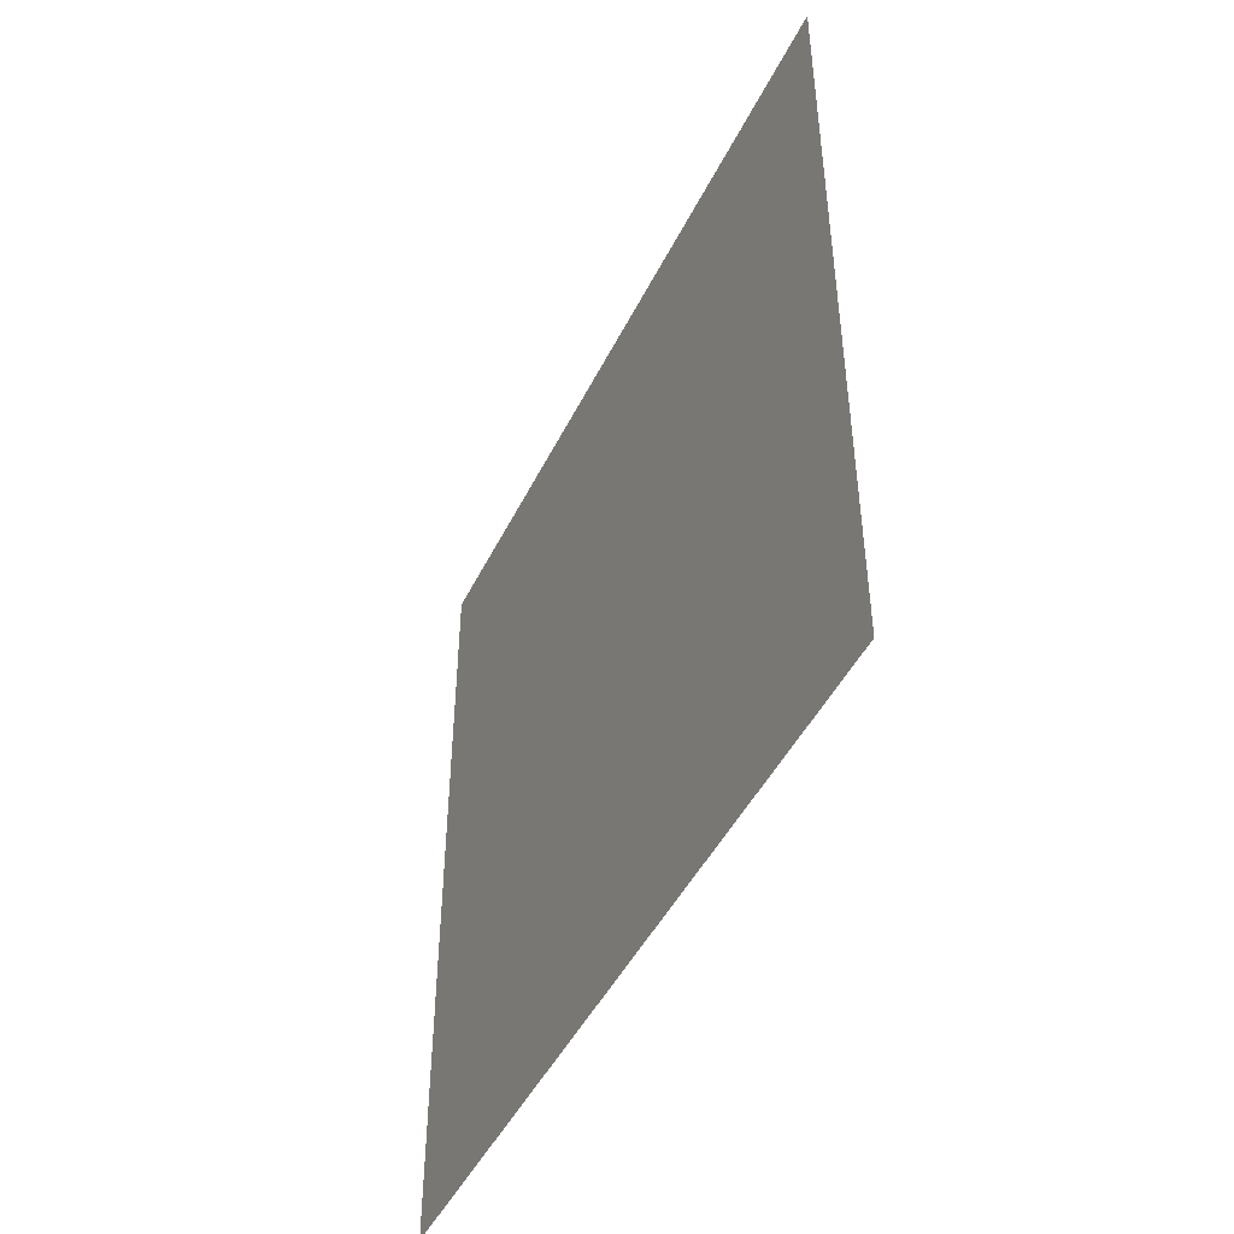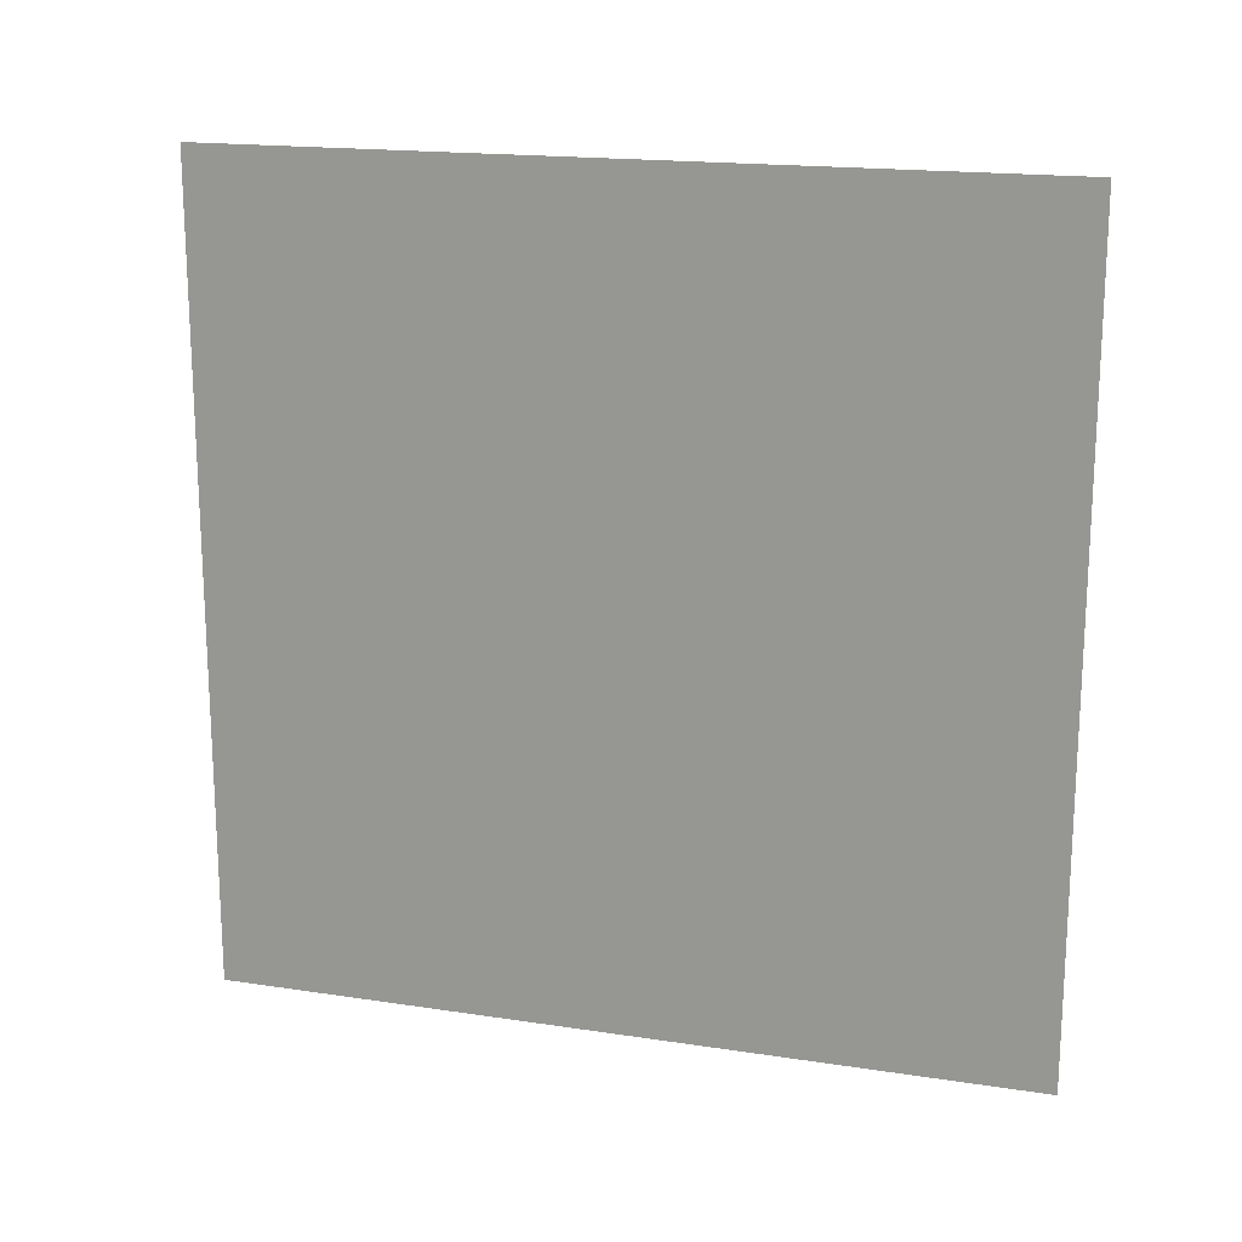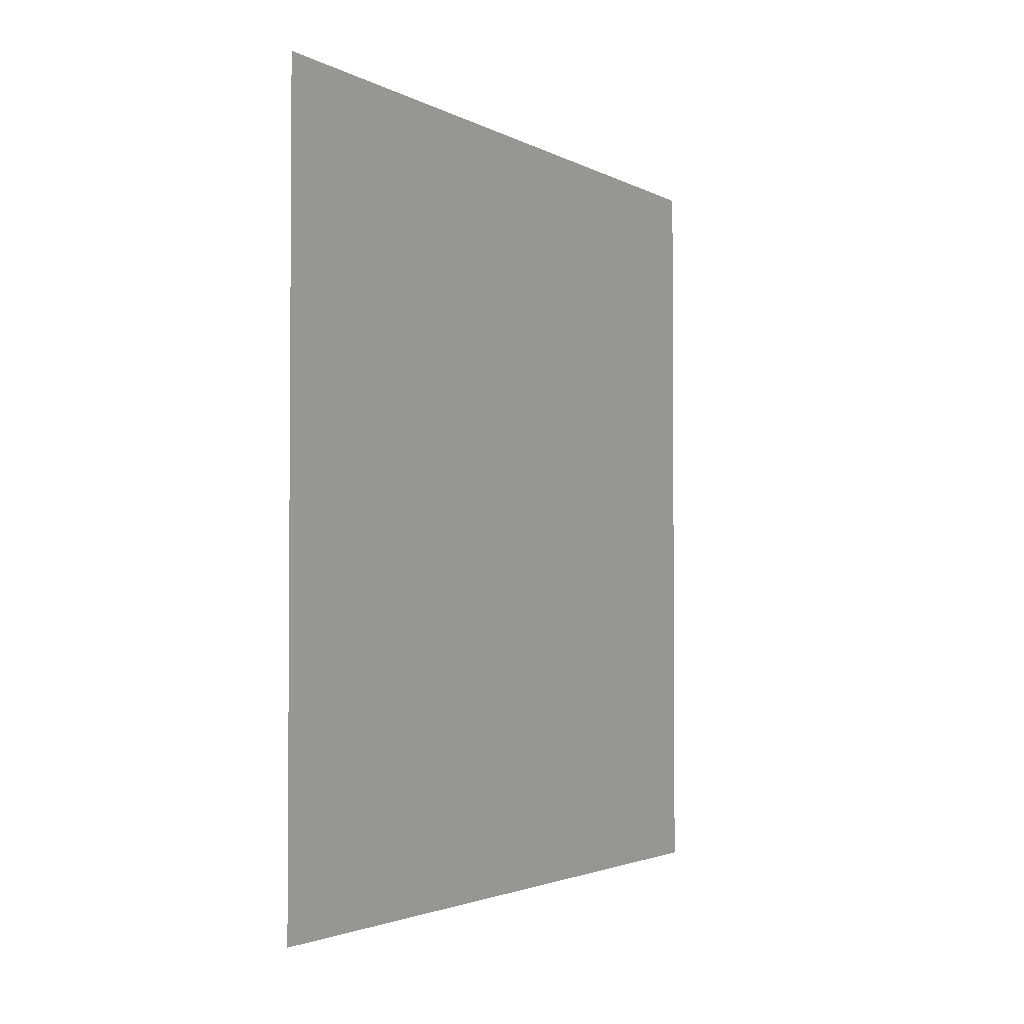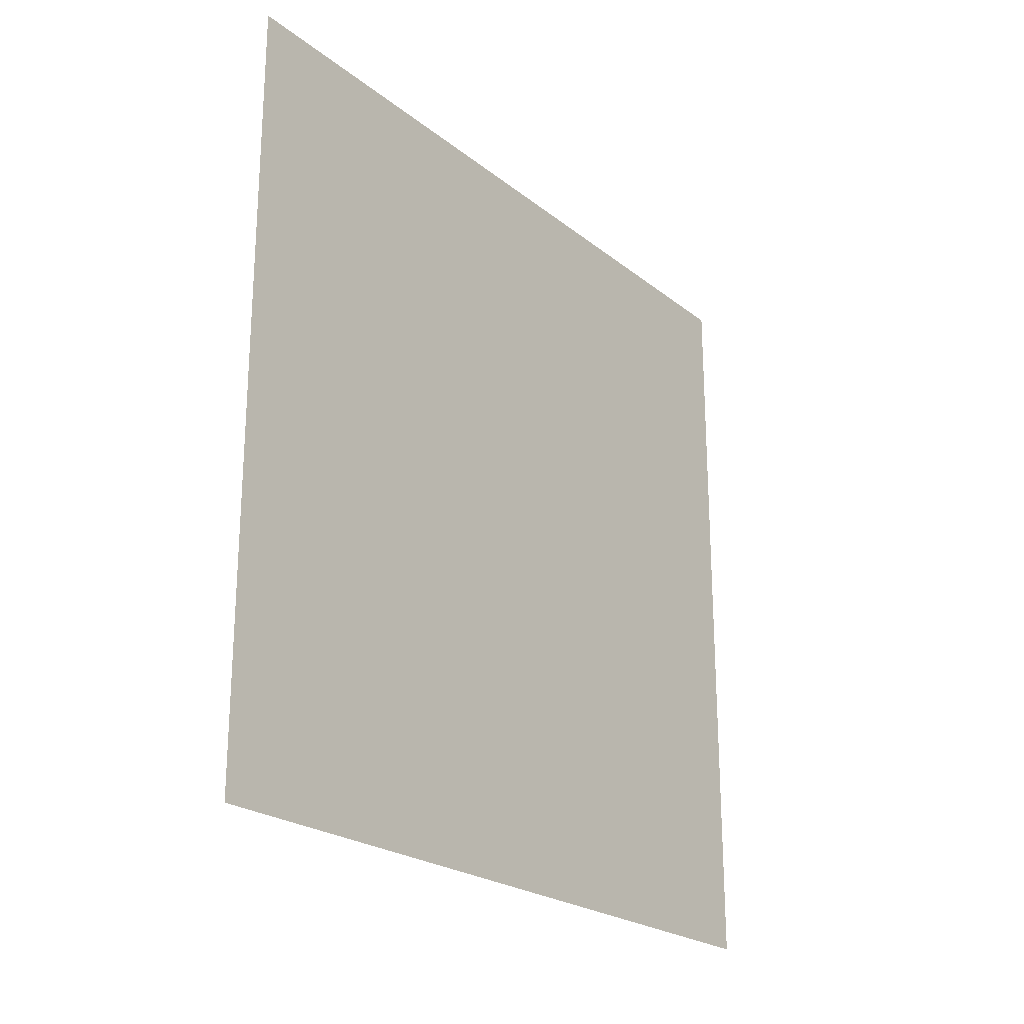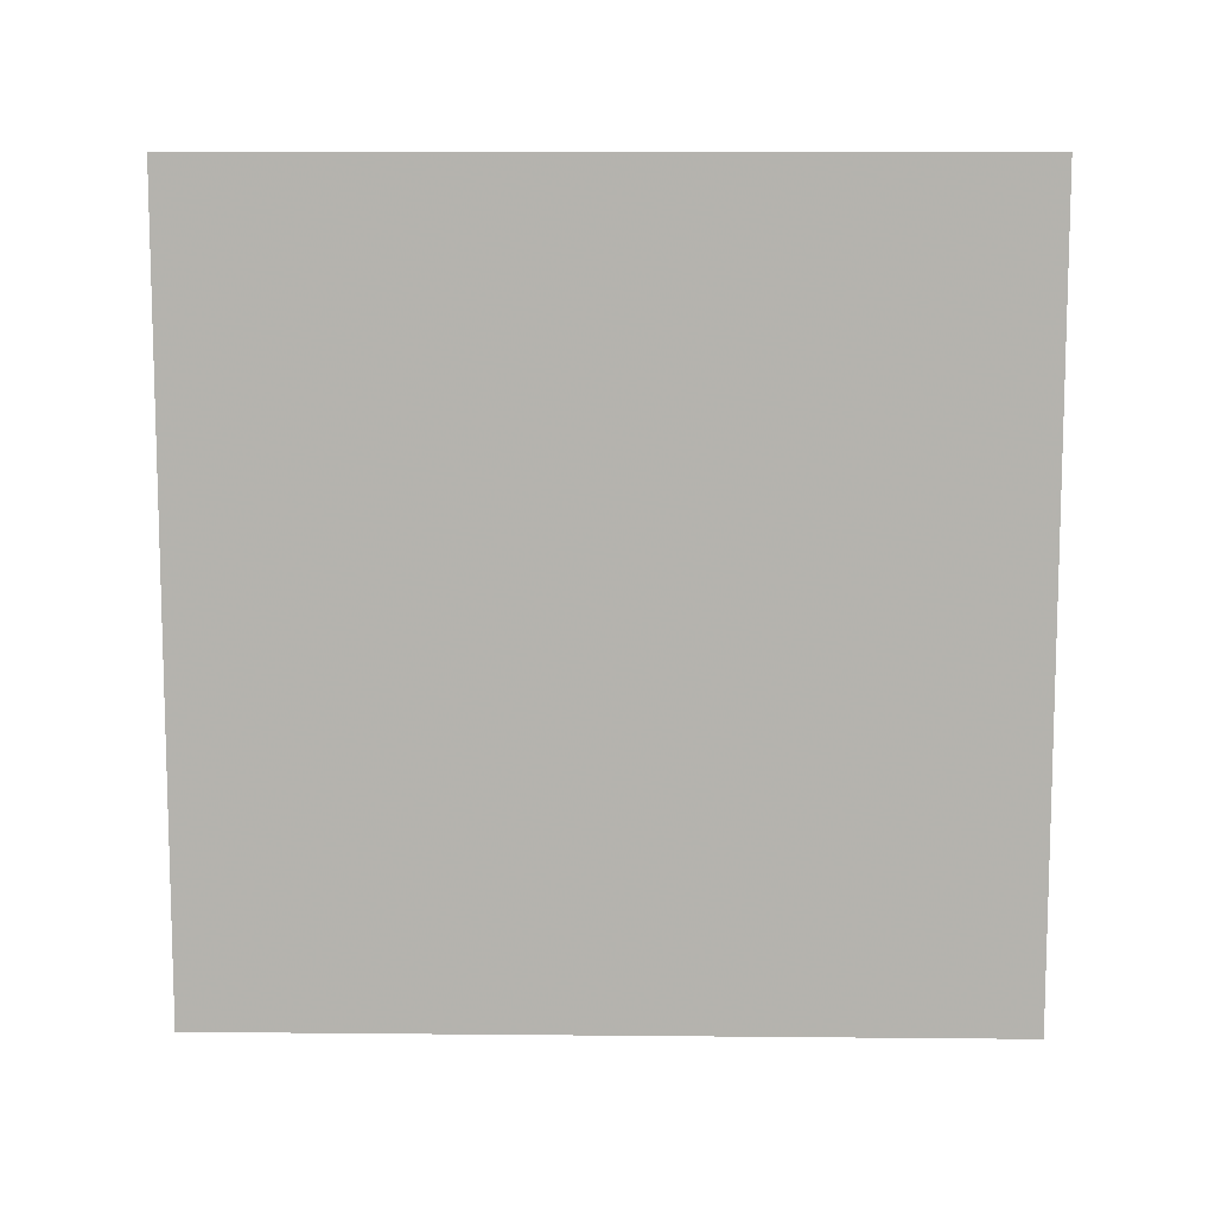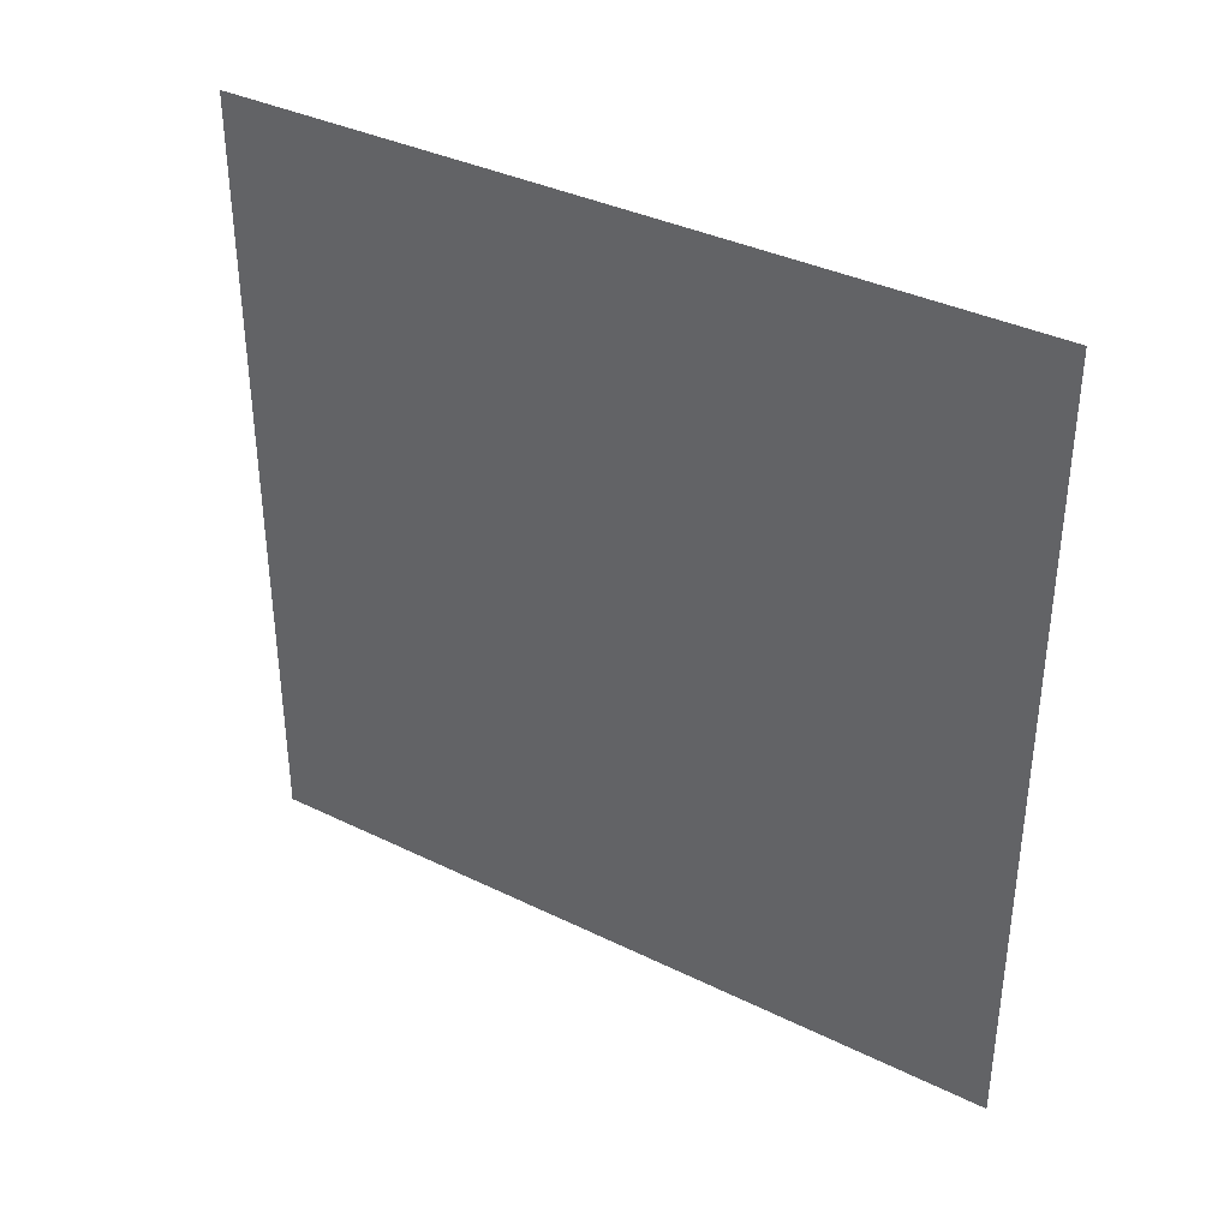
<metadata>
{"format":"obj","ext":"obj","renderer":"f3d","projection":"perspective","resolution":1024,"background":"white","views":[{"elev":-46.4,"azim":154.8,"up":"+Z"},{"elev":17.6,"azim":-73.2,"up":"+Z"},{"elev":-2.5,"azim":29.7,"up":"+Y"},{"elev":-22.9,"azim":37.2,"up":"+Y"},{"elev":9.9,"azim":-88.6,"up":"+Y"},{"elev":36.7,"azim":-57.6,"up":"+Z"}]}
</metadata>
<code>
g corner_r corner_f
v 2 0.1 1.9
v 2 1.9 1.9
v 2 0.1 0.1
v 2 1.9 0.1
v 1.8 0.1 0.1
v 1.8 1.9 0.1
v 1.8 0.1 1.9
v 1.8 1.9 1.9
f 3 4 2 1

</code>
